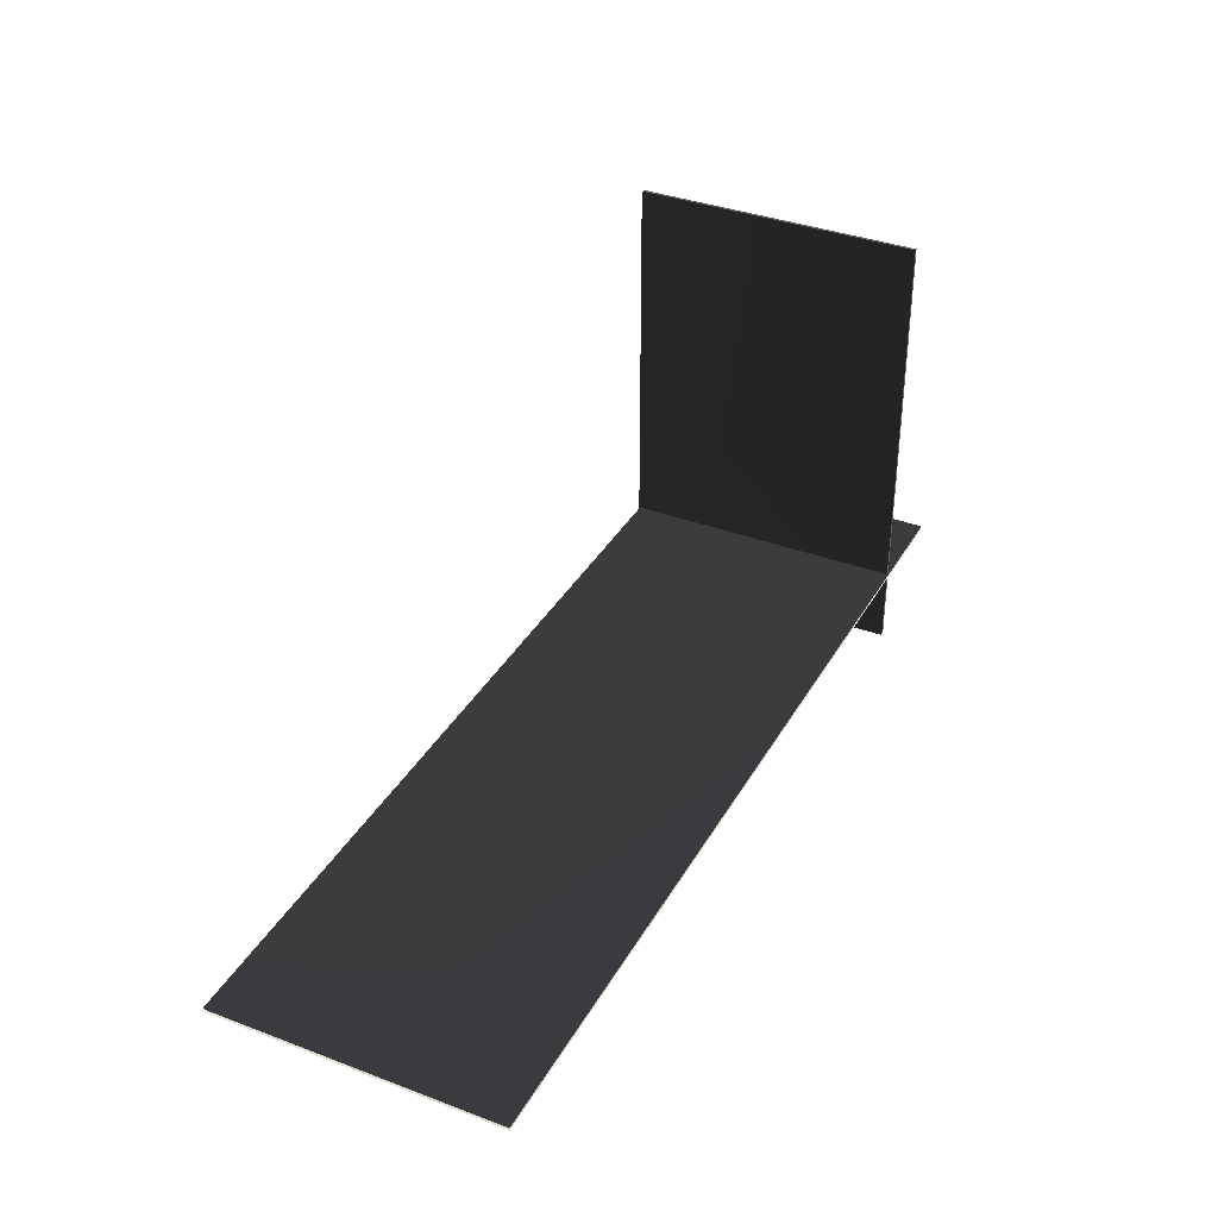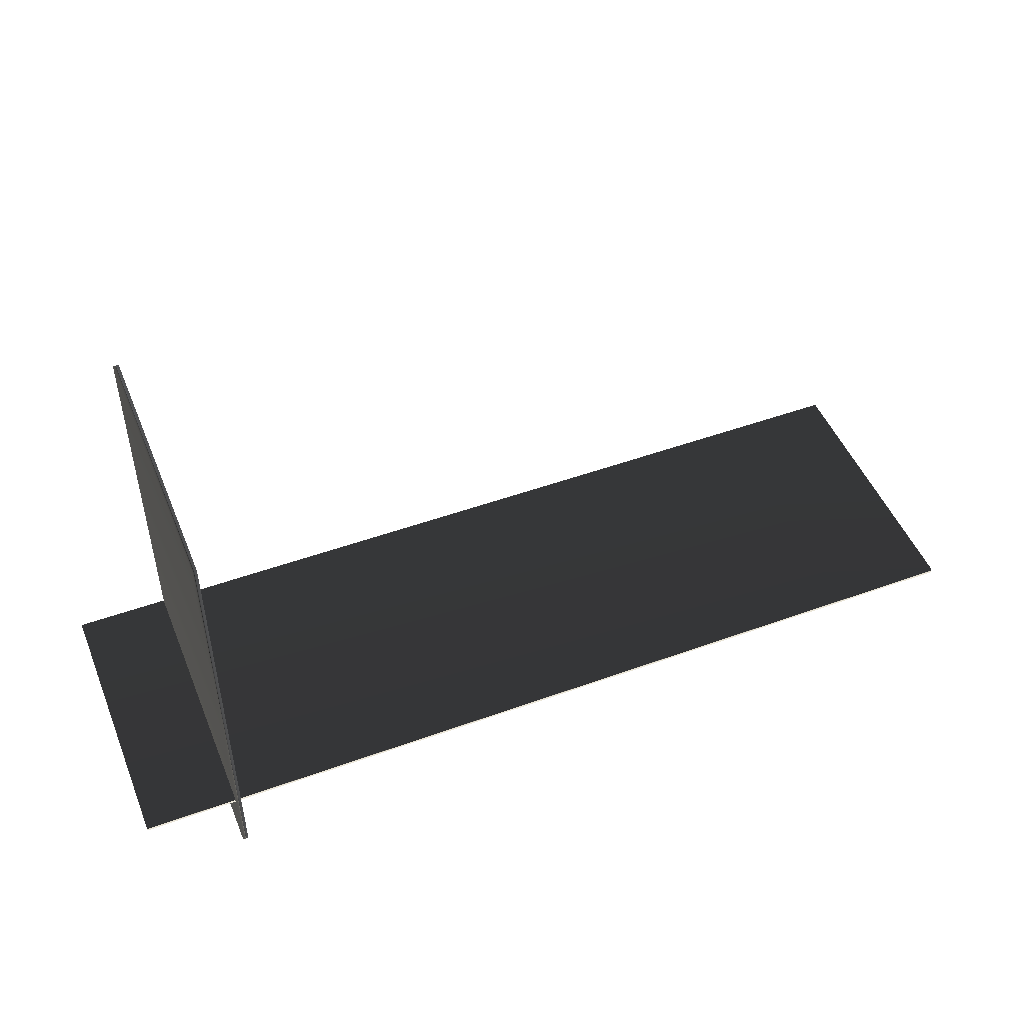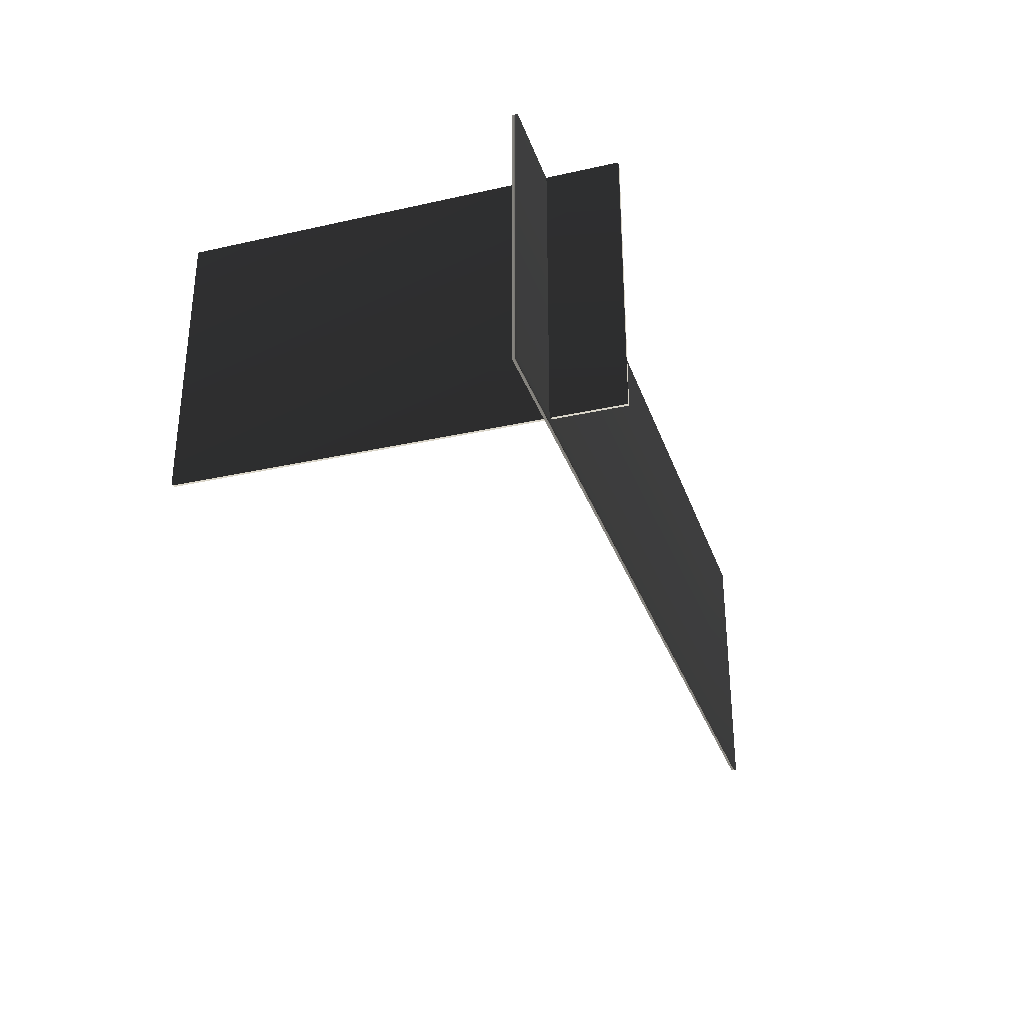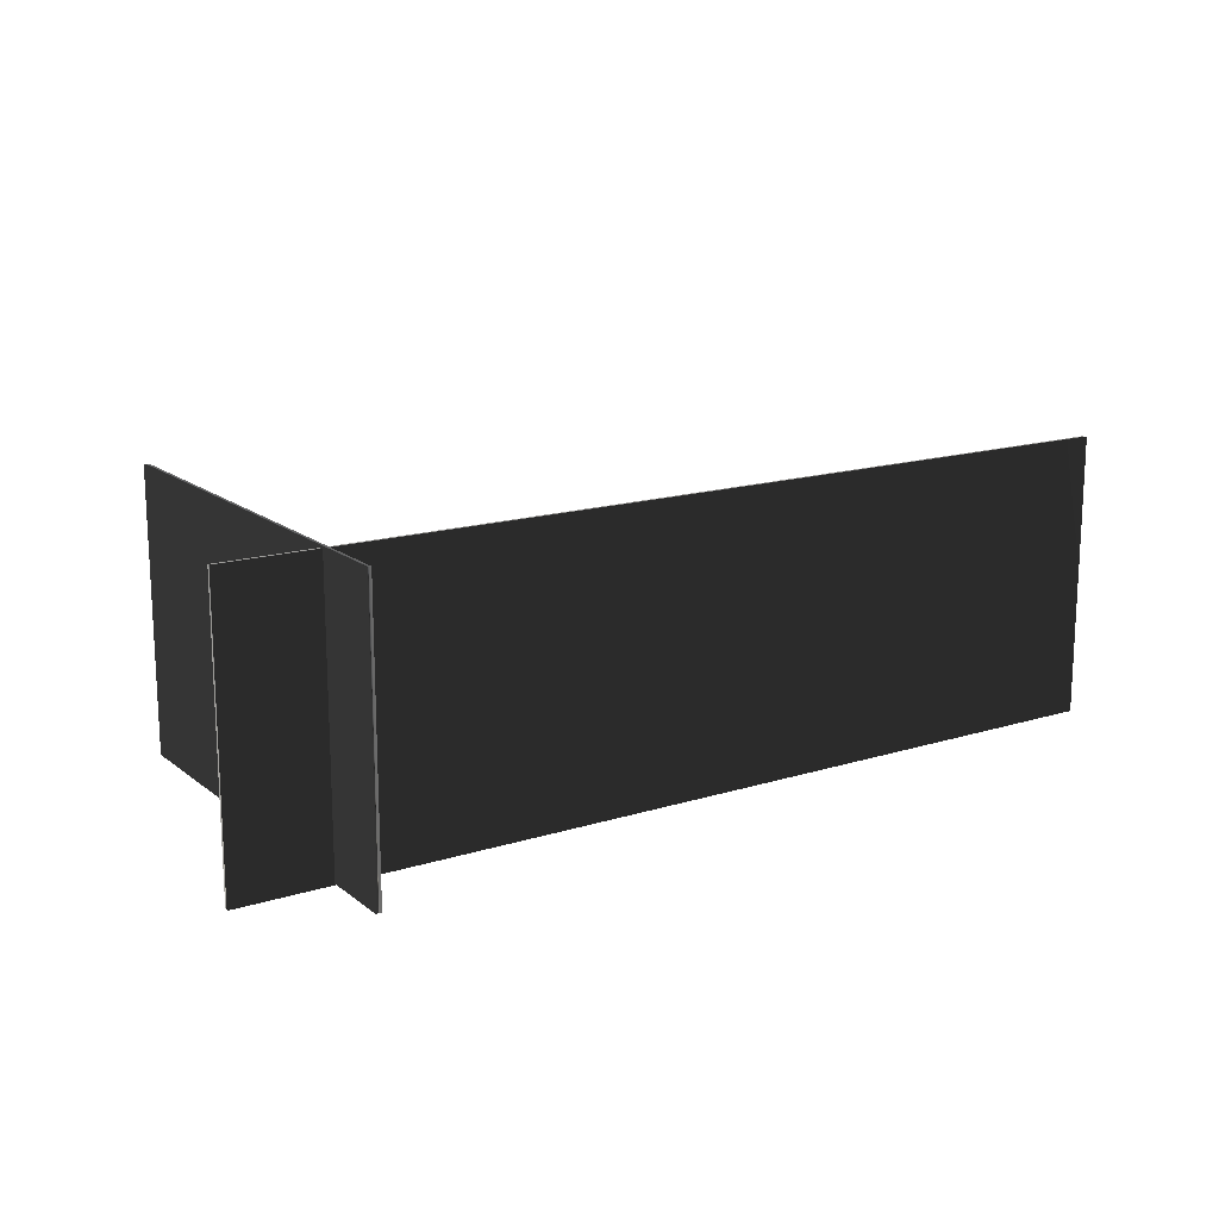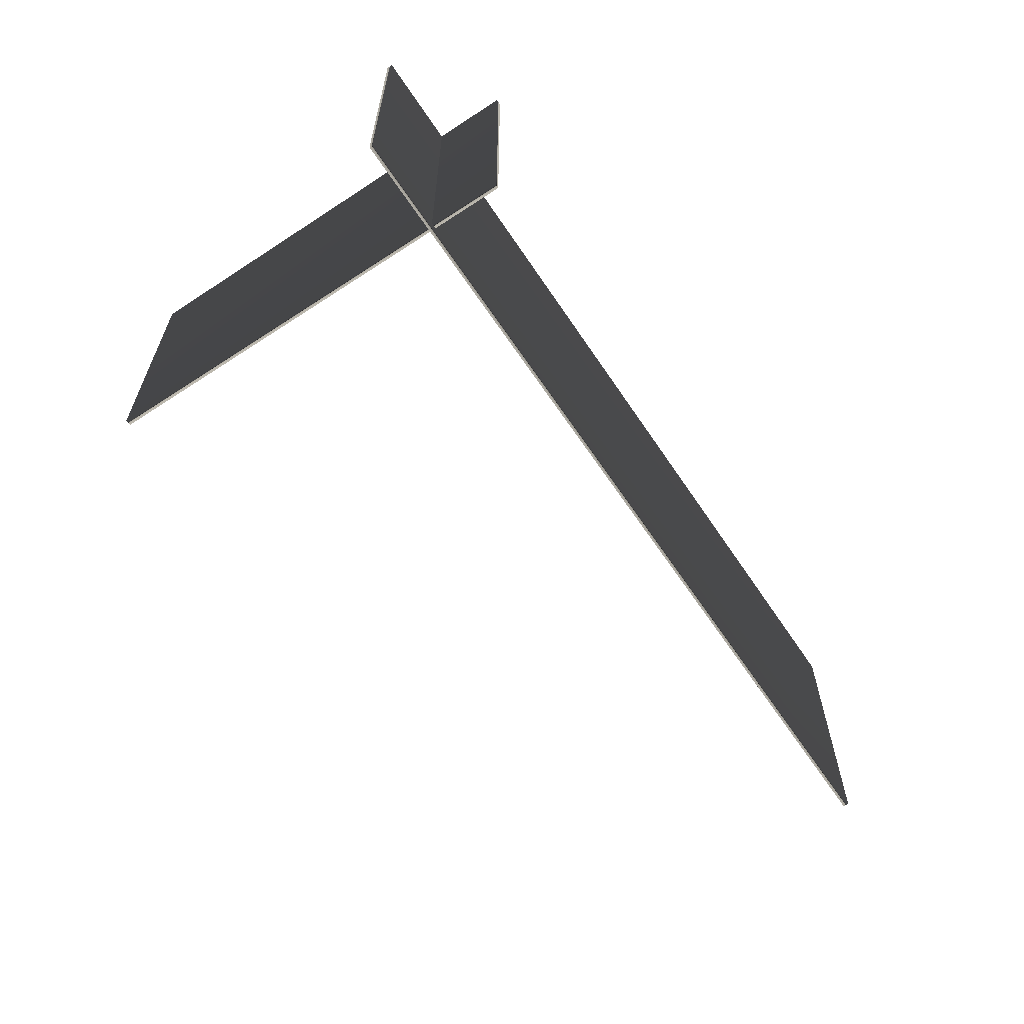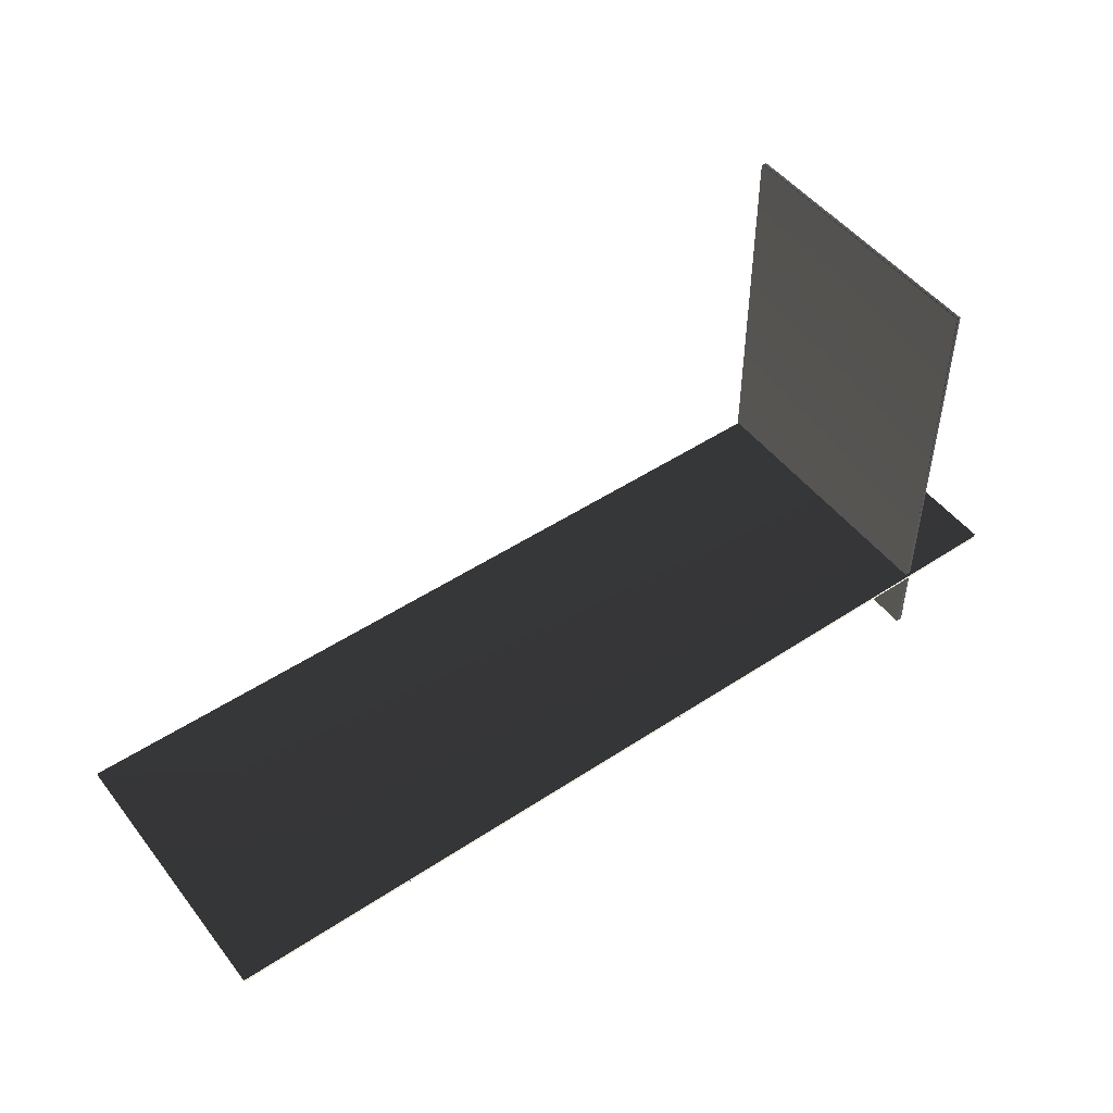
<metadata>
{"format":"obj","ext":"obj","renderer":"f3d","projection":"perspective","resolution":1024,"background":"white","views":[{"elev":36.1,"azim":-63.7,"up":"+Z"},{"elev":48.8,"azim":158.1,"up":"+Z"},{"elev":-31.5,"azim":107.6,"up":"+Y"},{"elev":15.7,"azim":146.9,"up":"+Y"},{"elev":-61.6,"azim":123.6,"up":"+Y"},{"elev":49.3,"azim":-36.2,"up":"+Z"}]}
</metadata>
<code>
o Object_80
v 1.554 6.371 6.991
v 1.689 6.371 6.991
v 1.689 6.371 6.991
v 1.554 -0.2306 6.991
v 1.554 -0.2306 6.991
v 1.554 -0.2306 6.991
v 1.689 -0.2306 6.991
v 1.689 -0.2306 6.991
v 1.566 6.371 -3.465
v 1.566 6.371 -3.465
v 1.566 6.371 -3.465
v 1.701 6.371 -3.465
v 1.701 6.371 -3.465
v 1.701 6.371 -3.465
v 1.566 -0.2306 -3.465
v 1.566 -0.2306 -3.465
v 1.566 -0.2306 -3.465
v 1.701 -0.2306 -3.465
v 1.701 -0.2306 -3.465
v 1.701 -0.2306 -3.465
f 1 17 11
f 1 4 17
f 7 15 5
f 7 19 15
f 20 9 16
f 20 13 9
f 12 7 3
f 12 18 7
f 2 6 1
f 2 8 6
f 14 1 10
f 14 2 1
o Object_82
v 3.891 6.345 -1.642
v 3.891 6.345 -1.642
v 3.891 6.345 -1.642
v 3.891 6.345 -1.776
v 3.891 6.345 -1.776
v 3.891 6.345 -1.776
v 3.891 -0.257 -1.642
v 3.891 -0.257 -1.642
v 3.891 -0.257 -1.642
v 3.891 -0.257 -1.776
v 3.891 -0.257 -1.776
v 3.891 -0.257 -1.776
v -14.87 6.345 -1.642
v -14.87 6.345 -1.642
v -14.87 6.345 -1.776
v -14.87 6.345 -1.776
v -14.87 -0.257 -1.642
v -14.87 -0.257 -1.642
v -14.87 -0.257 -1.776
v -14.87 -0.257 -1.776
v -17.6 6.345 -1.776
v -17.6 6.345 -1.776
v -17.6 6.345 -1.776
v -17.6 -0.257 -1.776
v -17.6 -0.257 -1.776
v -17.6 -0.257 -1.776
v -17.6 -0.257 -1.642
v -17.6 -0.257 -1.642
v -17.6 -0.257 -1.642
v -17.6 6.345 -1.642
v -17.6 6.345 -1.642
v -17.6 6.345 -1.642
f 22 38 34
f 22 27 38
f 30 37 28
f 30 40 37
f 35 44 39
f 35 41 44
f 35 31 26
f 35 39 31
f 24 29 21
f 24 32 29
f 36 23 33
f 36 25 23
f 46 50 48
f 46 42 50
f 38 52 34
f 38 49 52
f 33 43 36
f 33 51 43
f 40 47 37
f 40 45 47

</code>
